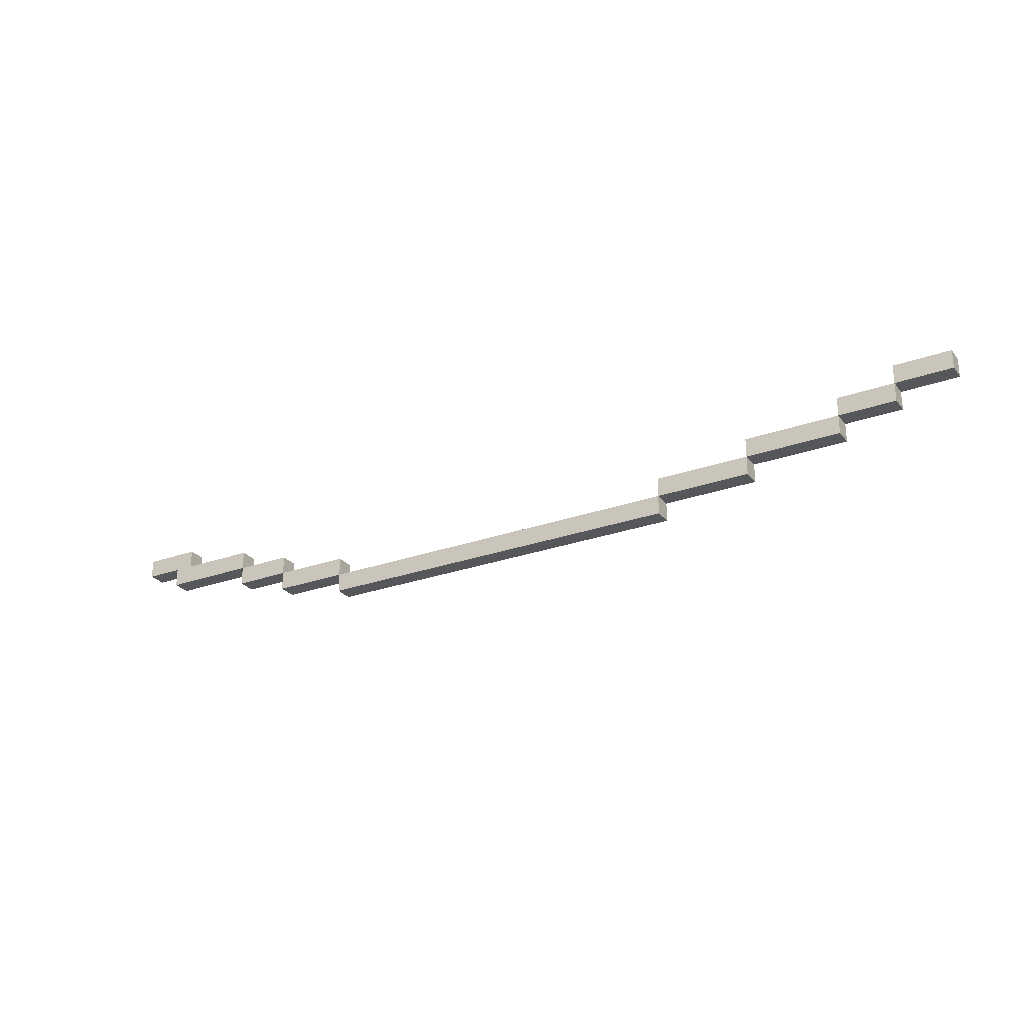
<metadata>
{"format":"obj","ext":"obj","renderer":"f3d","projection":"perspective","resolution":1024,"background":"white","views":[{"elev":-26.5,"azim":-150.5,"up":"+Y"}]}
</metadata>
<code>
o
v 20.7 3 6
v 20.7 3 6.1
v 20.7 3.1 6
v 20.7 3.1 6.1
v 20.5 2.9 6
v 20.5 2.9 6.1
v 20.5 3 6
v 20.5 3 6.1
v 20 2.8 6
v 20 2.8 6.1
v 20 2.9 6
v 20 2.9 6.1
v 19.7 2.7 6
v 19.7 2.7 6.1
v 19.7 2.8 6
v 19.7 2.8 6.1
v 19.3 2.6 6
v 19.3 2.6 6.1
v 19.3 2.7 6
v 19.3 2.7 6.1
v 17.3 2.7 6
v 17.3 2.7 6.1
v 17.3 2.8 6
v 17.3 2.8 6.1
v 16.8 2.8 6
v 16.8 2.8 6.1
v 16.8 2.9 6
v 16.8 2.9 6.1
v 16.3 2.9 6
v 16.3 2.9 6.1
v 16.3 3 6
v 16.3 3 6.1
v 16 3 6
v 16 3 6.1
v 16 3.1 6
v 16 3.1 6.1
v 20.4 3 6
v 20.4 3 6.1
v 20.4 3.1 6
v 20.4 3.1 6.1
v 20 2.9 6
v 20 2.9 6.1
v 20 3 6
v 20 3 6.1
v 19.7 2.8 6
v 19.7 2.8 6.1
v 19.7 2.9 6
v 19.7 2.9 6.1
v 19.3 2.7 6
v 19.3 2.7 6.1
v 19.3 2.8 6
v 19.3 2.8 6.1
v 17.3 2.6 6
v 17.3 2.6 6.1
v 17.3 2.7 6
v 17.3 2.7 6.1
v 16.8 2.7 6
v 16.8 2.7 6.1
v 16.8 2.8 6
v 16.8 2.8 6.1
v 16.3 2.8 6
v 16.3 2.8 6.1
v 16.3 2.9 6
v 16.3 2.9 6.1
v 16 2.9 6
v 16 2.9 6.1
v 16 3 6
v 16 3 6.1
v 15.7 3 6
v 15.7 3 6.1
v 15.7 3.1 6
v 15.7 3.1 6.1
v 20.7 3 6
v 20.7 3.1 6
v 20.5 2.9 6
v 20.5 3 6
v 20.4 3 6
v 20.4 3.1 6
v 20 2.8 6
v 20 2.9 6
v 20 3 6
v 19.7 2.7 6
v 19.7 2.8 6
v 19.7 2.9 6
v 19.3 2.6 6
v 19.3 2.7 6
v 19.3 2.8 6
v 17.3 2.6 6
v 17.3 2.7 6
v 17.3 2.8 6
v 16.8 2.7 6
v 16.8 2.8 6
v 16.8 2.9 6
v 16.3 2.8 6
v 16.3 2.9 6
v 16.3 3 6
v 16 2.9 6
v 16 3 6
v 16 3.1 6
v 15.7 3 6
v 15.7 3.1 6
v 20.7 3 6.1
v 20.7 3.1 6.1
v 20.5 2.9 6.1
v 20.5 3 6.1
v 20.4 3 6.1
v 20.4 3.1 6.1
v 20 2.8 6.1
v 20 2.9 6.1
v 20 3 6.1
v 19.7 2.7 6.1
v 19.7 2.8 6.1
v 19.7 2.9 6.1
v 19.3 2.6 6.1
v 19.3 2.7 6.1
v 19.3 2.8 6.1
v 17.3 2.6 6.1
v 17.3 2.7 6.1
v 17.3 2.8 6.1
v 16.8 2.7 6.1
v 16.8 2.8 6.1
v 16.8 2.9 6.1
v 16.3 2.8 6.1
v 16.3 2.9 6.1
v 16.3 3 6.1
v 16 2.9 6.1
v 16 3 6.1
v 16 3.1 6.1
v 15.7 3 6.1
v 15.7 3.1 6.1
v 19.3 2.6 6
v 17.3 2.6 6
v 19.3 2.6 6.1
v 17.3 2.6 6.1
v 19.7 2.7 6
v 19.3 2.7 6
v 17.3 2.7 6
v 16.8 2.7 6
v 19.7 2.7 6.1
v 19.3 2.7 6.1
v 17.3 2.7 6.1
v 16.8 2.7 6.1
v 20 2.8 6
v 19.7 2.8 6
v 16.8 2.8 6
v 16.3 2.8 6
v 20 2.8 6.1
v 19.7 2.8 6.1
v 16.8 2.8 6.1
v 16.3 2.8 6.1
v 20.5 2.9 6
v 20 2.9 6
v 16.3 2.9 6
v 16 2.9 6
v 20.5 2.9 6.1
v 20 2.9 6.1
v 16.3 2.9 6.1
v 16 2.9 6.1
v 20.7 3 6
v 20.5 3 6
v 16 3 6
v 15.7 3 6
v 20.7 3 6.1
v 20.5 3 6.1
v 16 3 6.1
v 15.7 3 6.1
v 19.3 2.7 6
v 17.3 2.7 6
v 19.3 2.7 6.1
v 17.3 2.7 6.1
v 19.7 2.8 6
v 19.3 2.8 6
v 17.3 2.8 6
v 16.8 2.8 6
v 19.7 2.8 6.1
v 19.3 2.8 6.1
v 17.3 2.8 6.1
v 16.8 2.8 6.1
v 20 2.9 6
v 19.7 2.9 6
v 16.8 2.9 6
v 16.3 2.9 6
v 20 2.9 6.1
v 19.7 2.9 6.1
v 16.8 2.9 6.1
v 16.3 2.9 6.1
v 20.4 3 6
v 20 3 6
v 16.3 3 6
v 16 3 6
v 20.4 3 6.1
v 20 3 6.1
v 16.3 3 6.1
v 16 3 6.1
v 20.7 3.1 6
v 20.4 3.1 6
v 16 3.1 6
v 15.7 3.1 6
v 20.7 3.1 6.1
v 20.4 3.1 6.1
v 16 3.1 6.1
v 15.7 3.1 6.1
f 3 2 1
f 4 2 3
f 7 6 5
f 8 6 7
f 11 10 9
f 12 10 11
f 15 14 13
f 16 14 15
f 19 18 17
f 20 18 19
f 23 22 21
f 24 22 23
f 27 26 25
f 28 26 27
f 31 30 29
f 32 30 31
f 35 34 33
f 36 34 35
f 37 38 39
f 39 38 40
f 41 42 43
f 43 42 44
f 45 46 47
f 47 46 48
f 49 50 51
f 51 50 52
f 53 54 55
f 55 54 56
f 57 58 59
f 59 58 60
f 61 62 63
f 63 62 64
f 65 66 67
f 67 66 68
f 69 70 71
f 71 70 72
f 76 74 73
f 77 74 76
f 77 76 75
f 78 74 77
f 80 77 75
f 81 77 80
f 83 80 79
f 84 80 83
f 86 83 82
f 87 83 86
f 88 86 85
f 89 86 88
f 91 90 89
f 92 90 91
f 94 93 92
f 95 93 94
f 97 96 95
f 98 96 97
f 100 99 98
f 101 99 100
f 102 103 105
f 105 103 106
f 104 105 106
f 106 103 107
f 104 106 109
f 109 106 110
f 108 109 112
f 112 109 113
f 111 112 115
f 115 112 116
f 114 115 117
f 117 115 118
f 118 119 120
f 120 119 121
f 121 122 123
f 123 122 124
f 124 125 126
f 126 125 127
f 127 128 129
f 129 128 130
f 133 132 131
f 134 132 133
f 139 136 135
f 140 136 139
f 141 138 137
f 142 138 141
f 147 144 143
f 148 144 147
f 149 146 145
f 150 146 149
f 155 152 151
f 156 152 155
f 157 154 153
f 158 154 157
f 163 160 159
f 164 160 163
f 165 162 161
f 166 162 165
f 167 168 169
f 169 168 170
f 171 172 175
f 175 172 176
f 173 174 177
f 177 174 178
f 179 180 183
f 183 180 184
f 181 182 185
f 185 182 186
f 187 188 191
f 191 188 192
f 189 190 193
f 193 190 194
f 195 196 199
f 199 196 200
f 197 198 201
f 201 198 202

</code>
